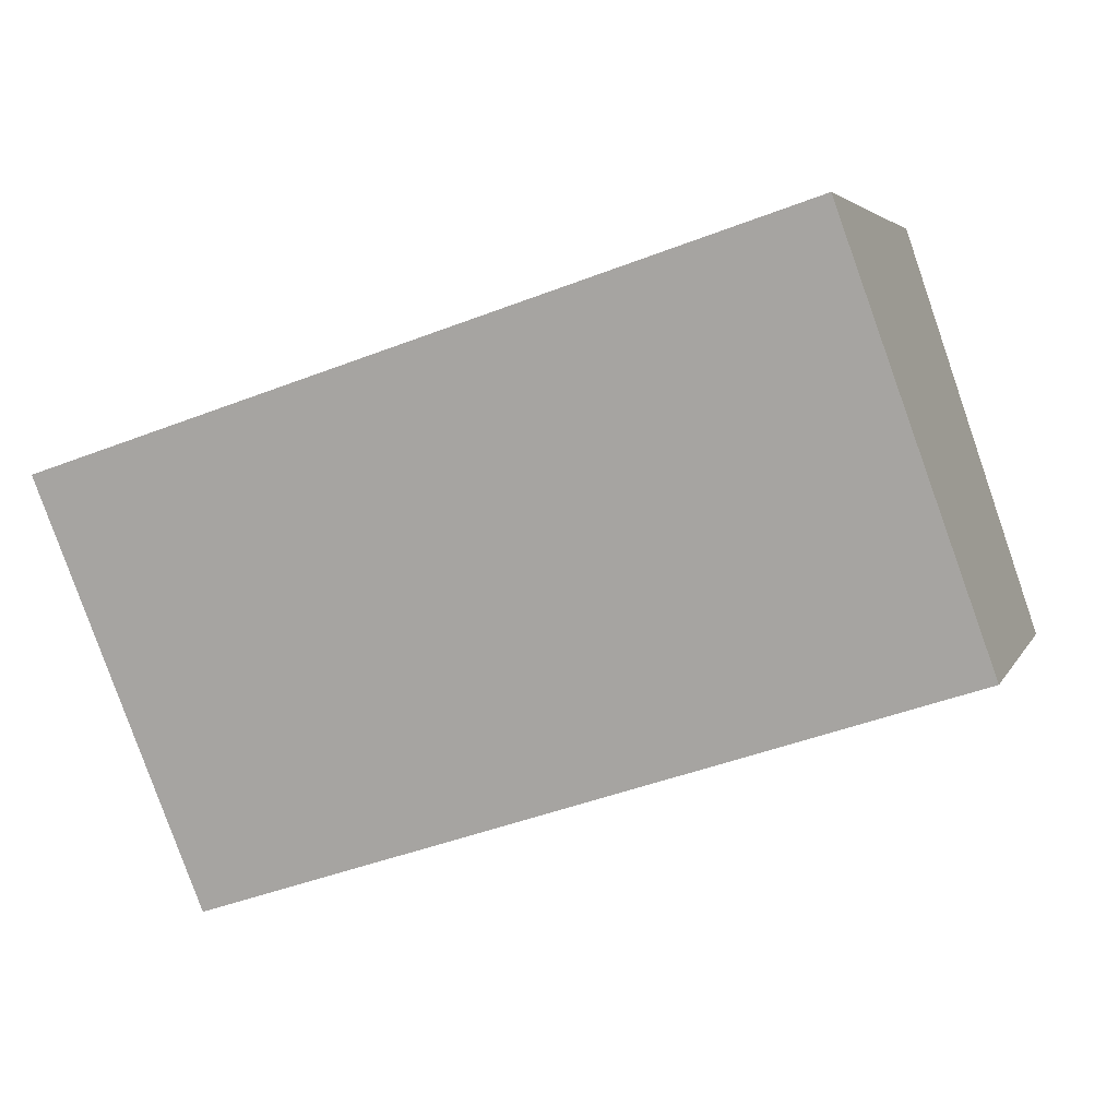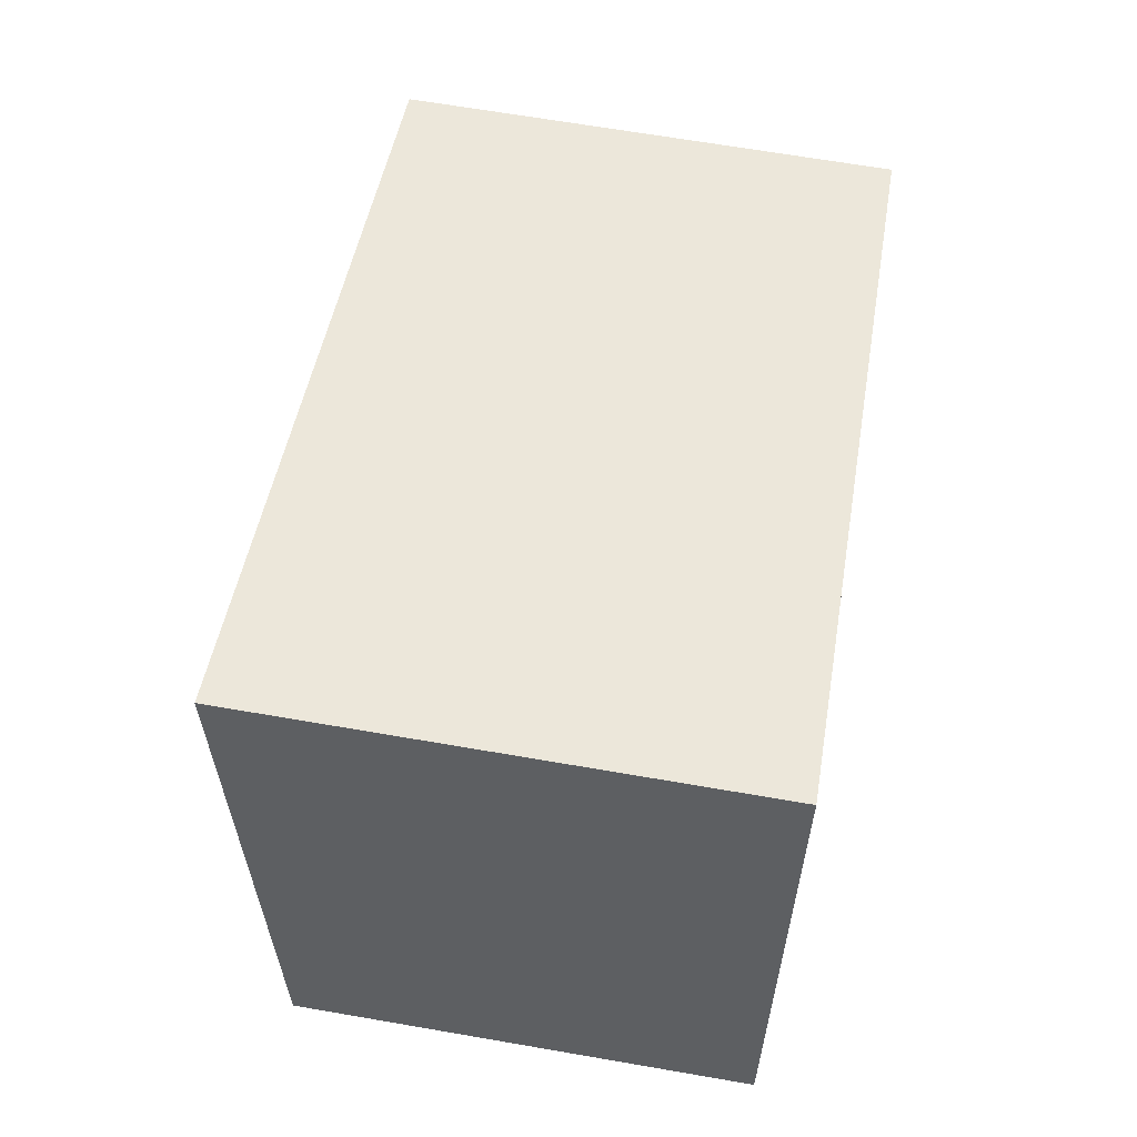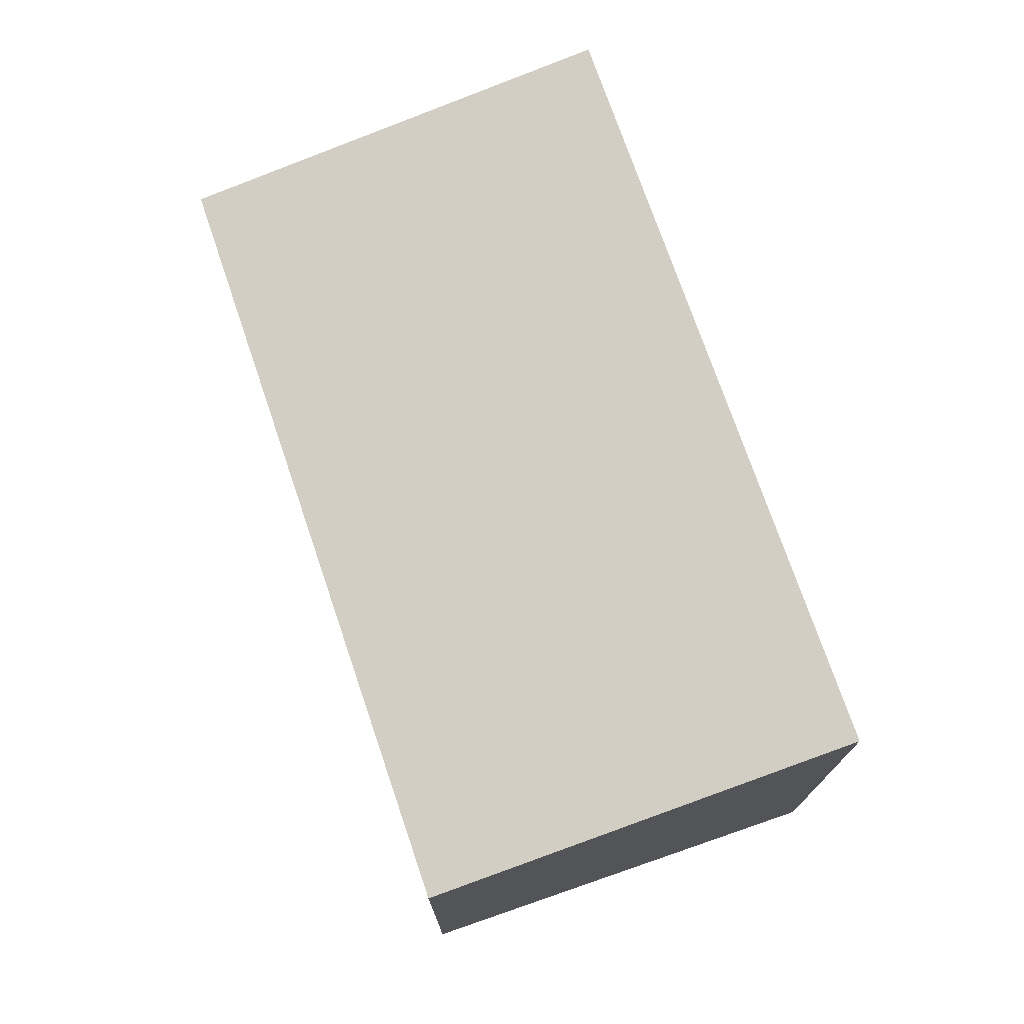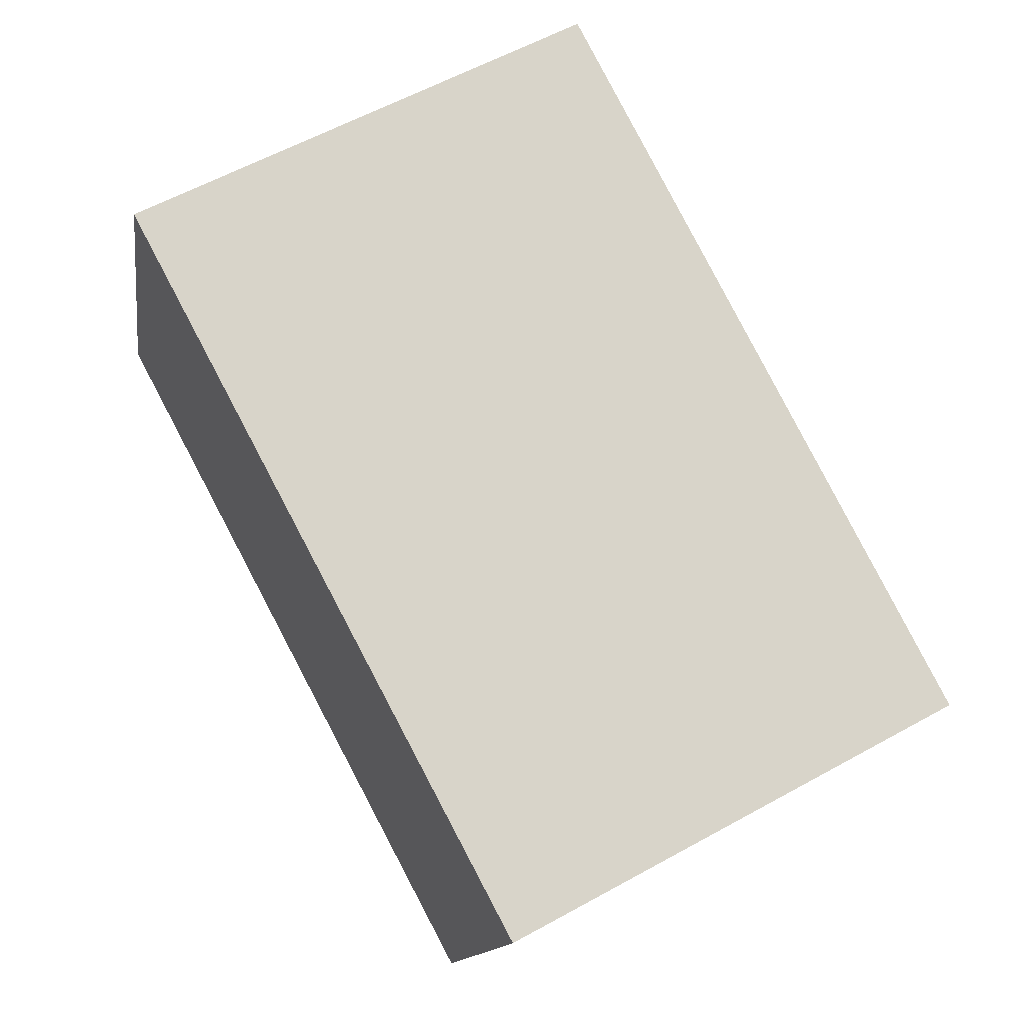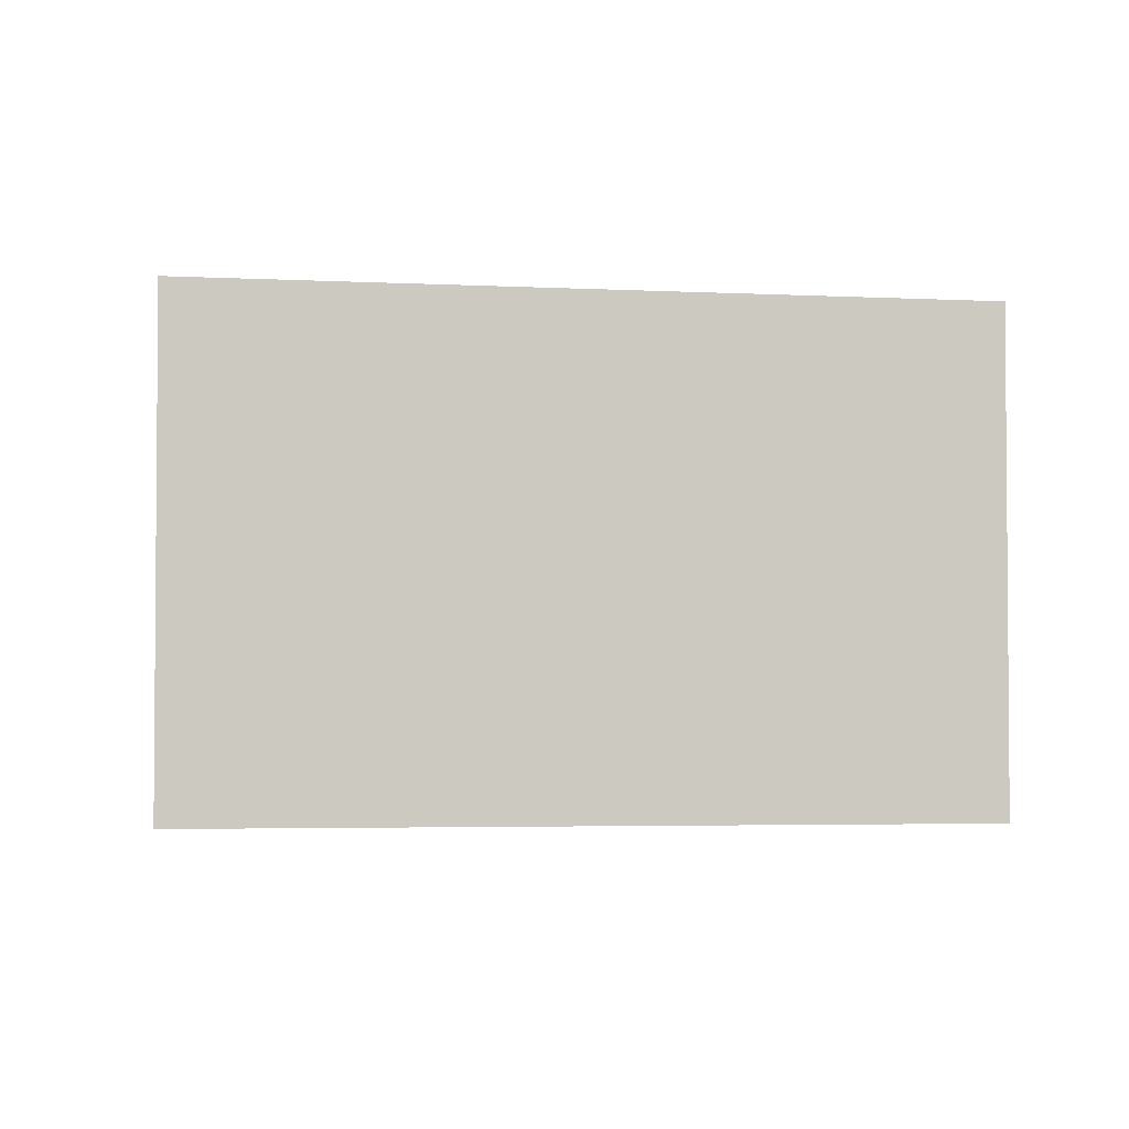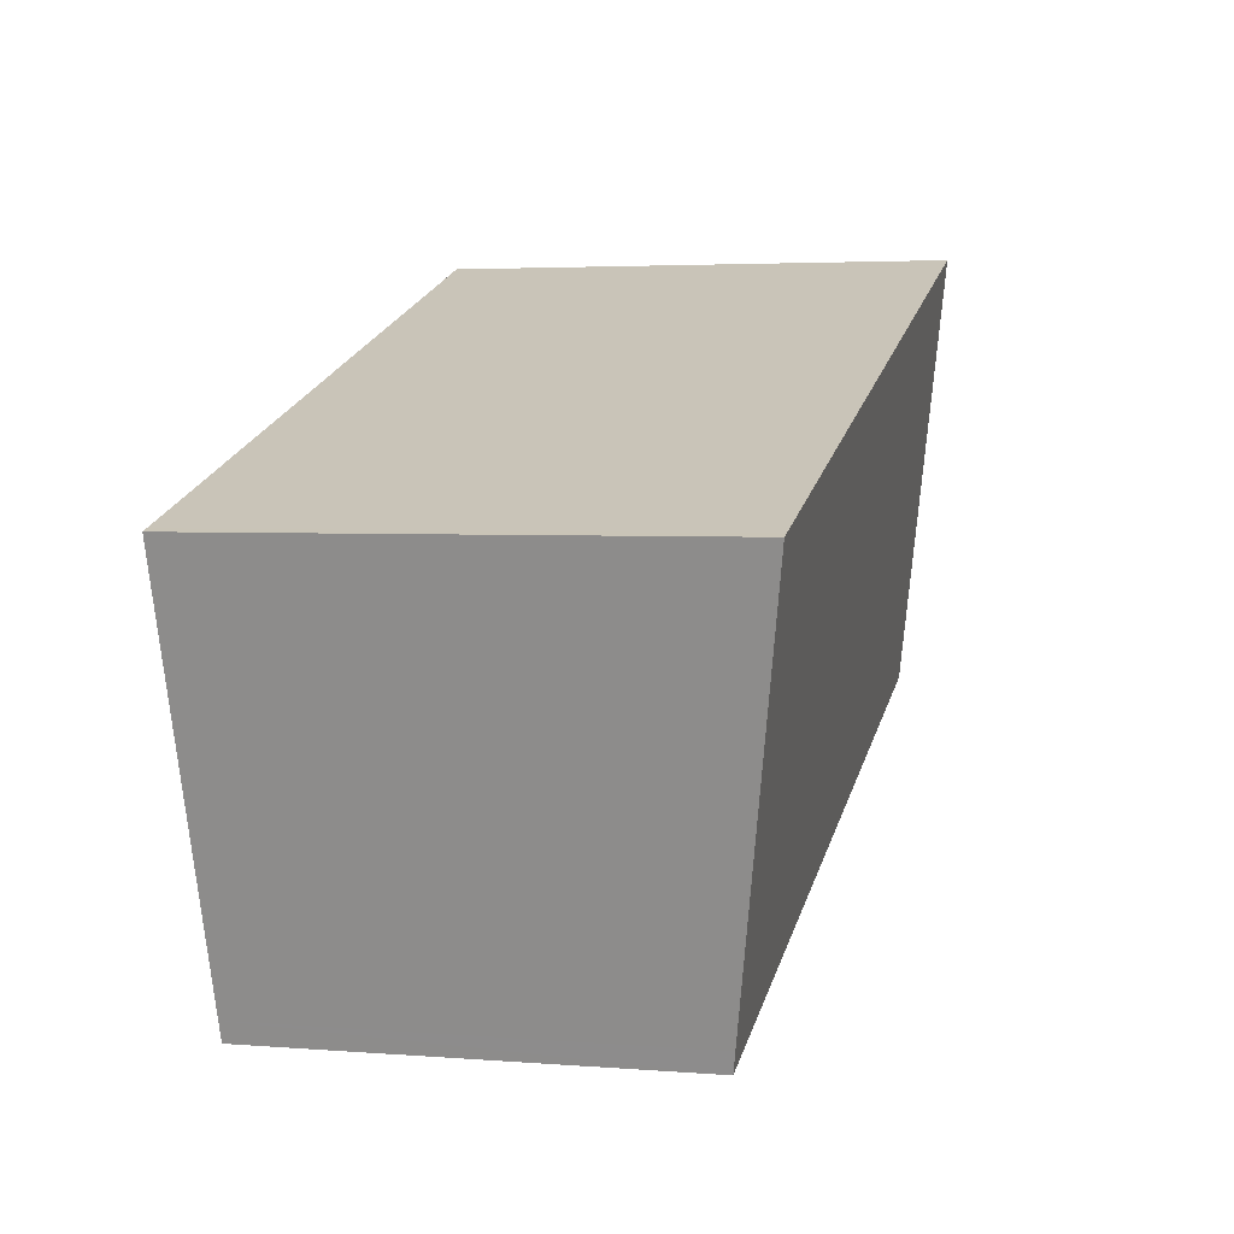
<metadata>
{"format":"obj","ext":"obj","renderer":"f3d","projection":"perspective","resolution":1024,"background":"white","views":[{"elev":4.2,"azim":15.4,"up":"+Y"},{"elev":66.9,"azim":99.8,"up":"+Y"},{"elev":74.1,"azim":89.3,"up":"+Z"},{"elev":59.9,"azim":-119.5,"up":"+Y"},{"elev":-2.7,"azim":-167.7,"up":"+Z"},{"elev":3.6,"azim":-75.1,"up":"+Y"}]}
</metadata>
<code>
v -1263 -1016 2.426
v -1262 -1018 2.106
v -1266 -1019 2.055
v -1266 -1017 2.375
v -1263 -1016 2.426
v -1262 -1018 2.105
v -1262 -1017 2.121
v -1262 -1017 2.121
v -1266 -1019 2.071
v -1266 -1019 2.071
v -1266 -1019 2.056
v -1266 -1017 2.376
v -1262 -1017 2.121
v -1263 -1016 2.426
v -1263 -1016 0
v -1262 -1017 4.441e-16
v -1262 -1018 2.105
v -1262 -1018 2.106
v -1262 -1018 0
v -1262 -1018 0
v -1266 -1019 2.071
v -1266 -1019 2.055
v -1266 -1019 0
v -1266 -1019 0
v -1266 -1017 2.376
v -1266 -1017 2.375
v -1266 -1017 -4.441e-16
v -1266 -1017 0
v -1263 -1016 2.426
v -1263 -1016 2.426
v -1263 -1016 0
v -1263 -1016 0
v -1266 -1019 2.056
v -1262 -1018 2.105
v -1262 -1018 0
v -1266 -1019 0
v -1262 -1018 2.106
v -1262 -1017 2.121
v -1262 -1017 4.441e-16
v -1262 -1018 0
v -1266 -1017 2.375
v -1266 -1019 2.071
v -1266 -1019 0
v -1266 -1017 -4.441e-16
v -1266 -1019 2.055
v -1266 -1019 2.056
v -1266 -1019 0
v -1266 -1019 0
v -1263 -1016 2.426
v -1266 -1017 2.376
v -1266 -1017 0
v -1263 -1016 0
v -1263 -1016 0
v -1262 -1018 0
v -1266 -1019 0
v -1266 -1017 0
f 10 9 4 12
f 8 5 1 7
f 7 2 6 8
f 11 3 9 10
f 10 8 6 11
f 12 5 8 10
f 14 15 16 13
f 18 19 20 17
f 22 23 24 21
f 26 27 28 25
f 30 31 32 29
f 34 35 36 33
f 38 39 40 37
f 42 43 44 41
f 46 47 48 45
f 50 51 52 49
f 54 55 56 53

</code>
